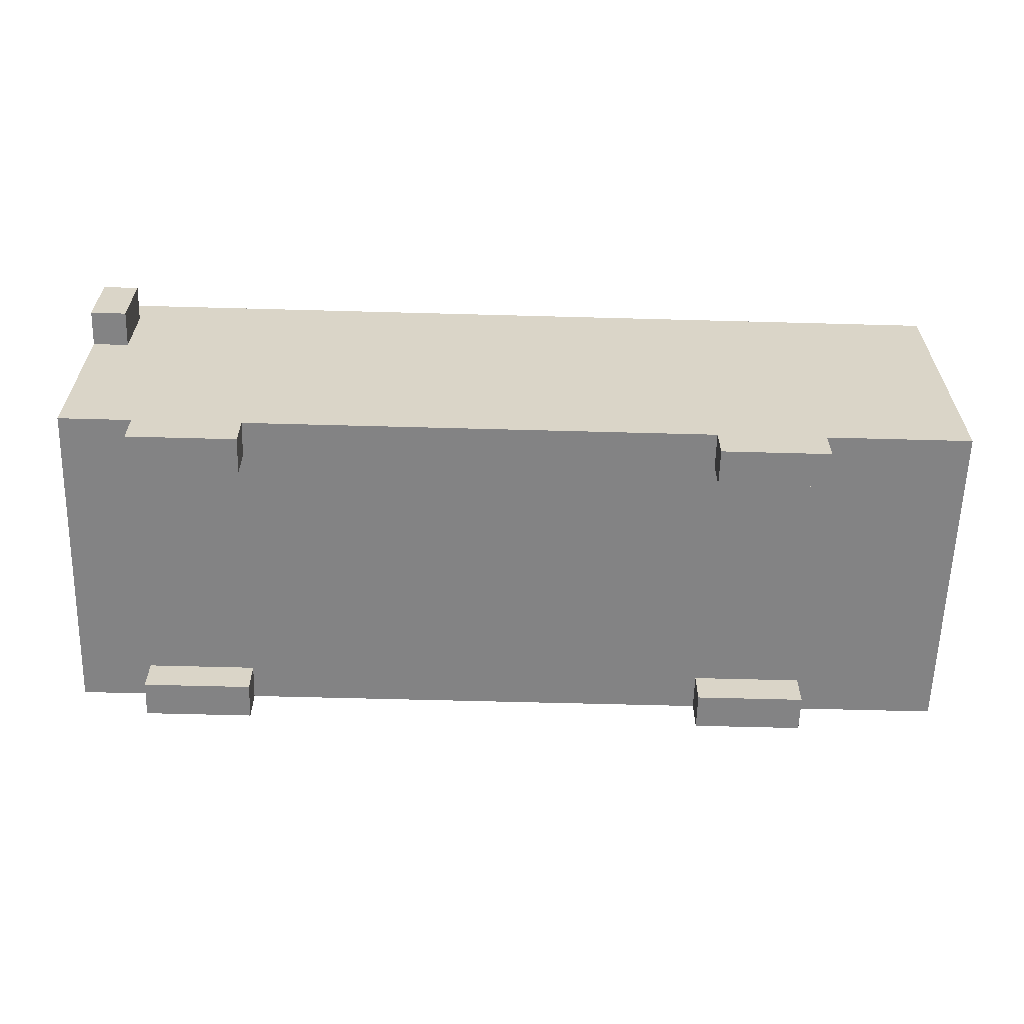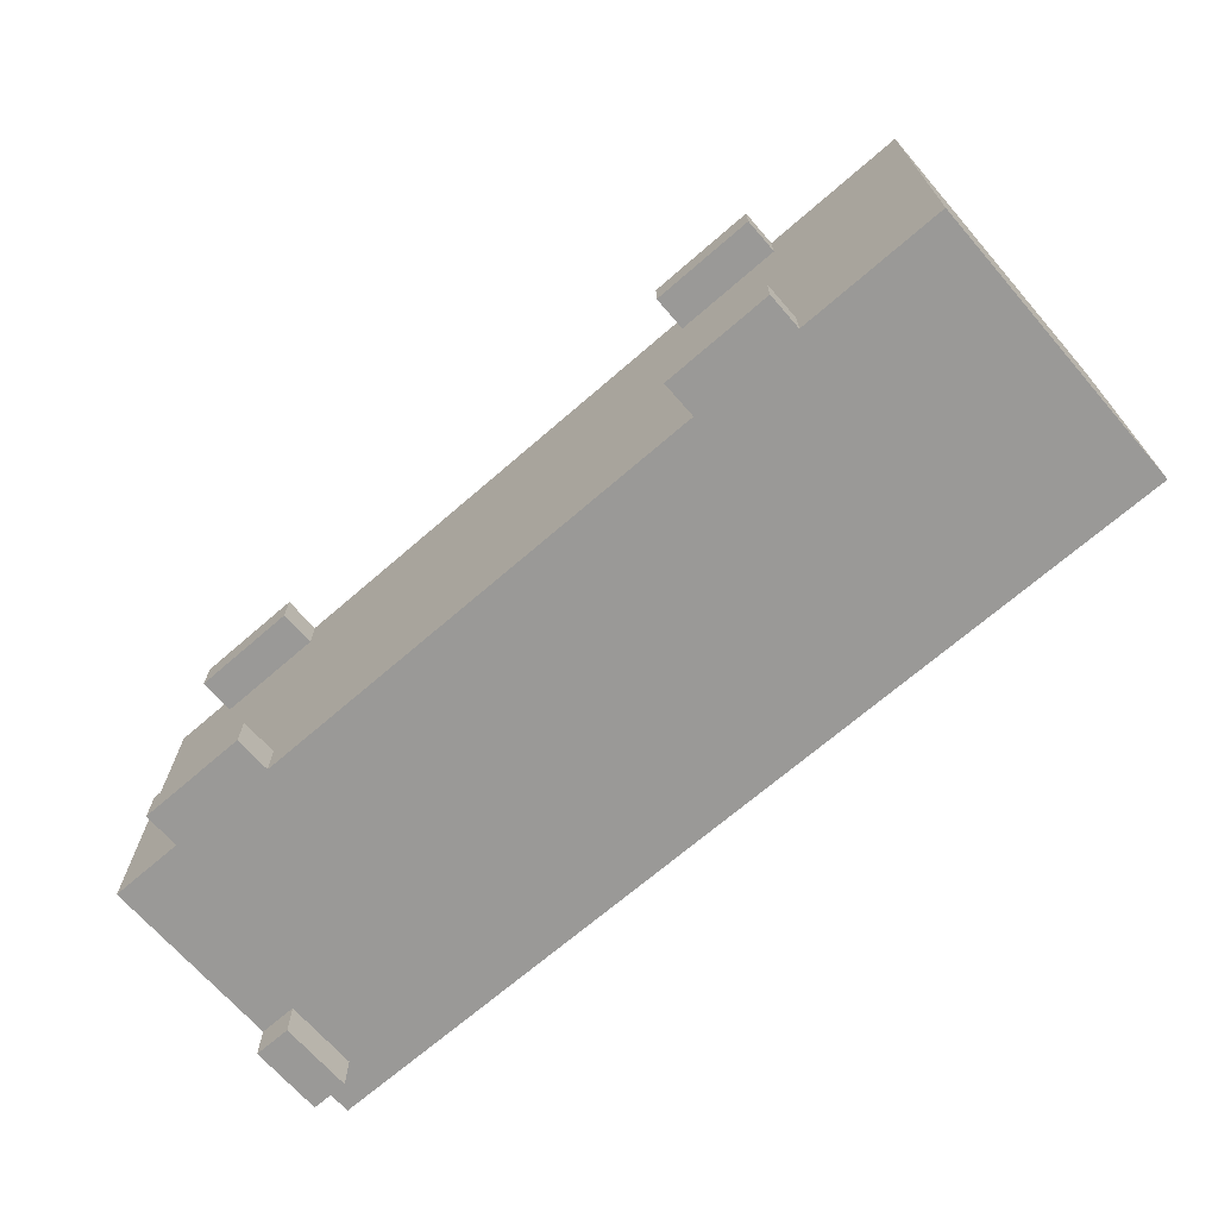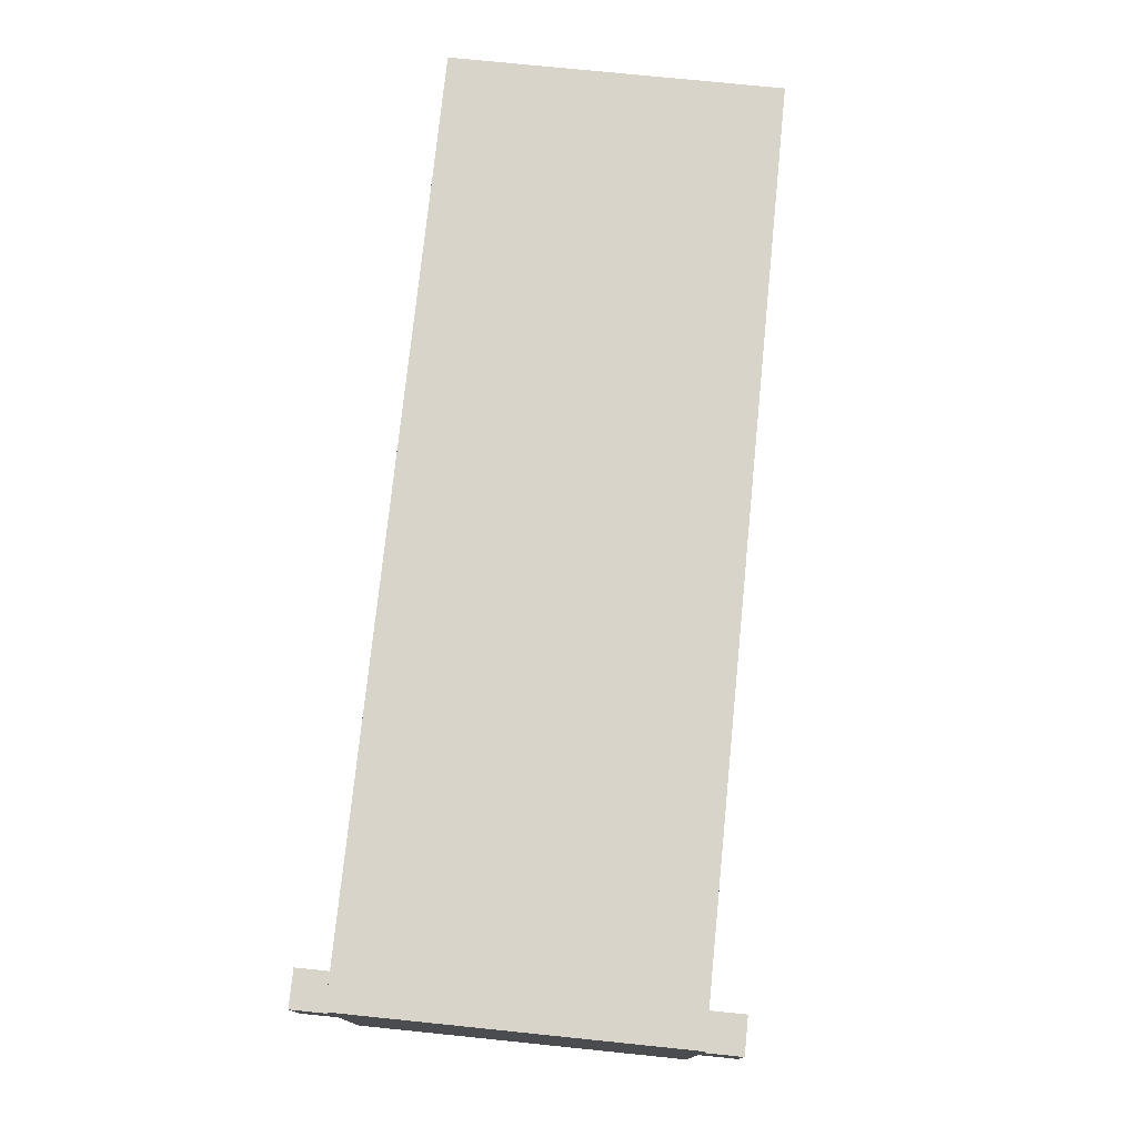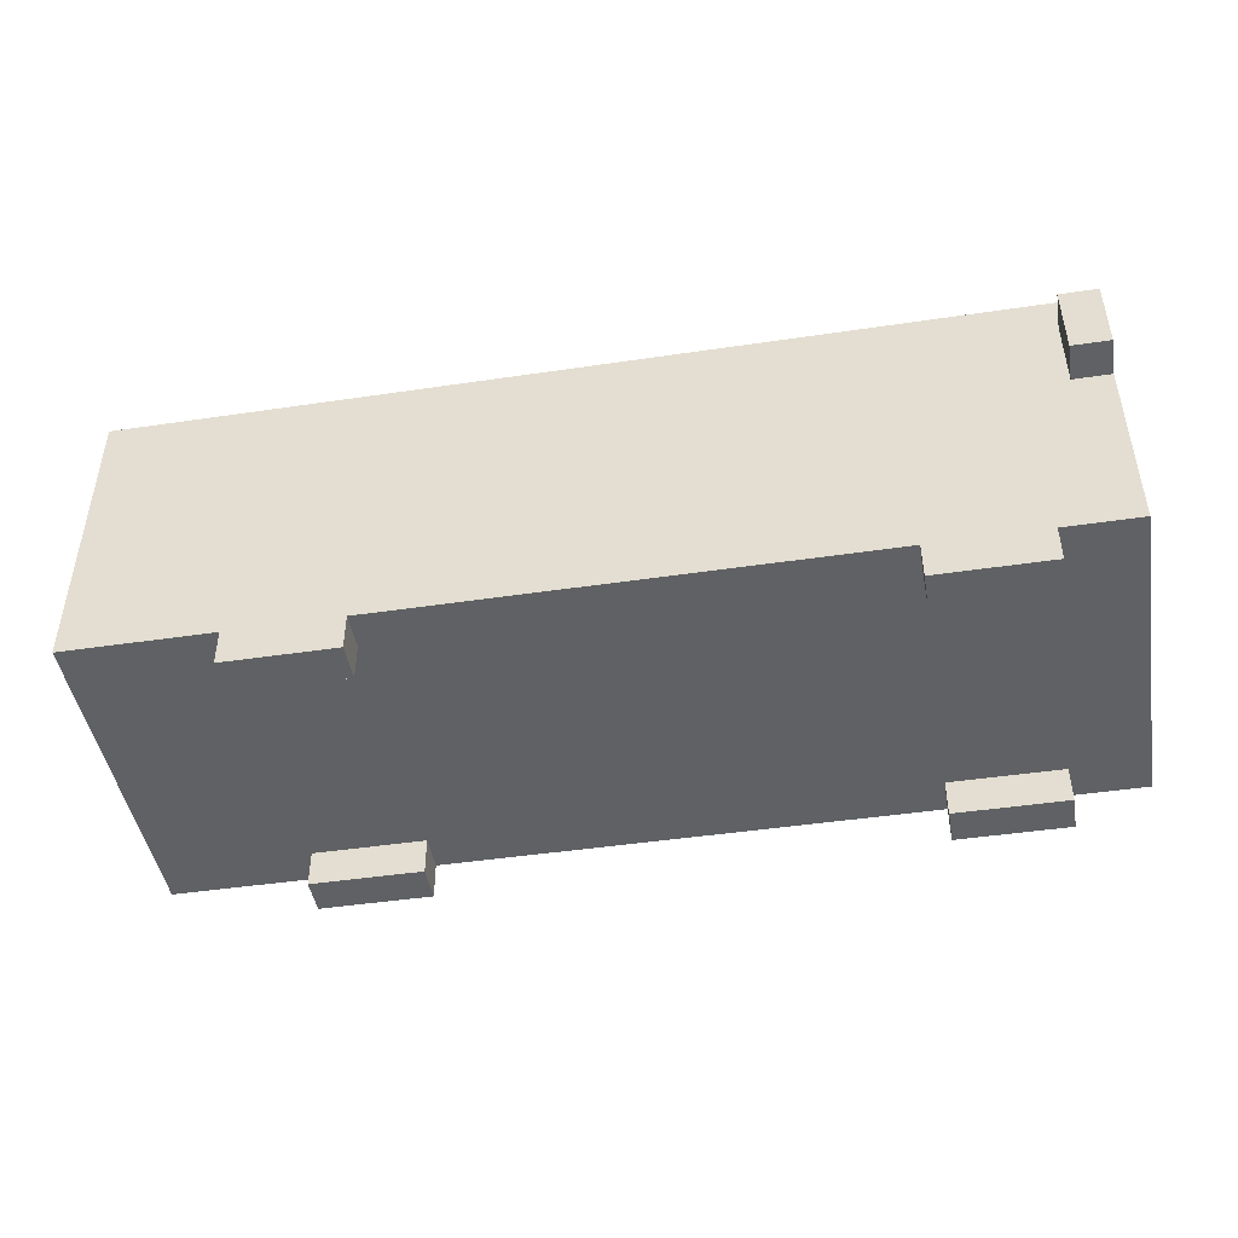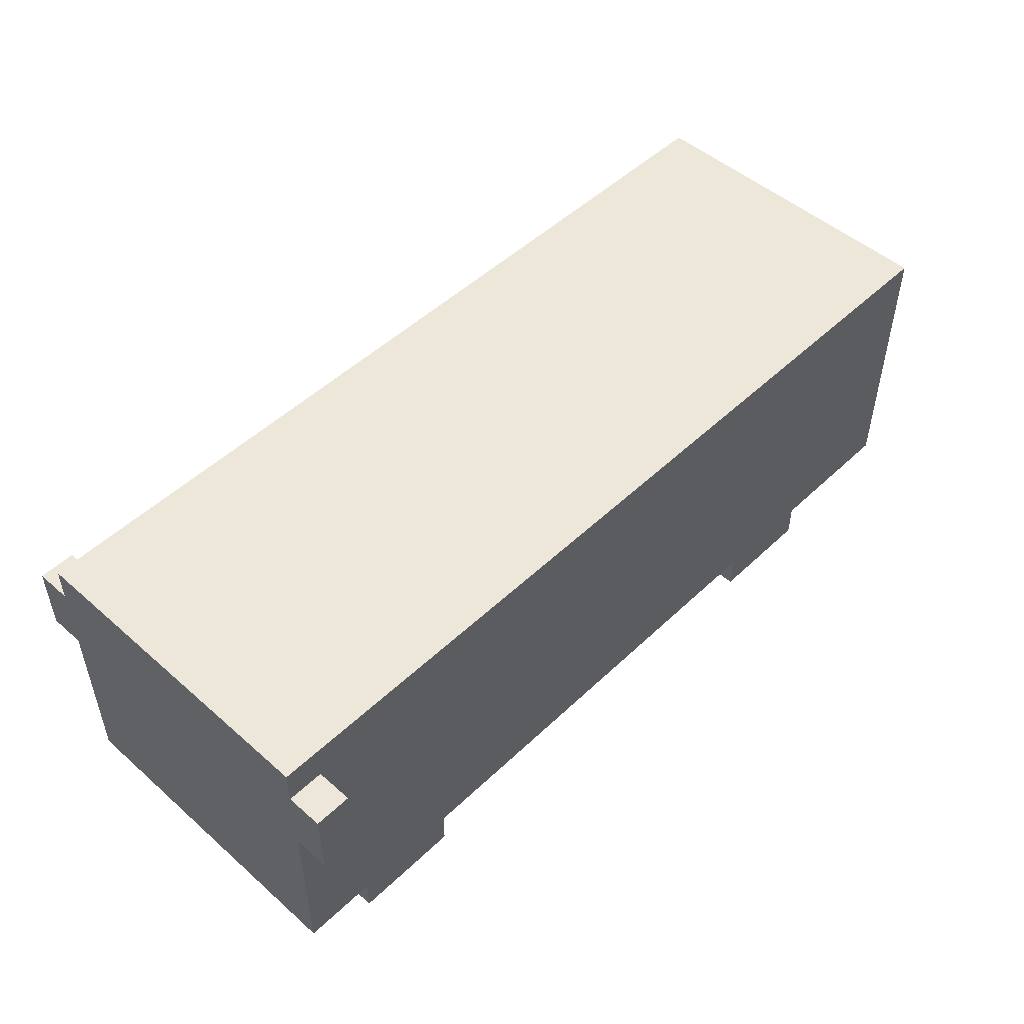
<metadata>
{"format":"obj","ext":"obj","renderer":"f3d","projection":"perspective","resolution":1024,"background":"white","views":[{"elev":-61.1,"azim":-1.6,"up":"+Y"},{"elev":-69.0,"azim":41.0,"up":"+Z"},{"elev":75.2,"azim":-84.2,"up":"+Y"},{"elev":-45.7,"azim":-170.3,"up":"+Y"},{"elev":49.9,"azim":-46.1,"up":"+Y"}]}
</metadata>
<code>
o
v 0 2.1 -0.1
v 0 2.1 -0.4
v 0 2.1 -0.7
v 0 2.1 -1
v 0 2.2 -0.1
v 0 2.2 -0.3
v 0 2.2 -0.4
v 0 2.2 -0.7
v 0 2.2 -0.8
v 0 2.2 -1
v 0 2.3 -0.1
v 0 2.3 -0.3
v 0 2.3 -0.8
v 0 2.3 -1
v 0 2.4 -0.2
v 0 2.4 -0.9
v 0 2.6 0
v 0 2.6 -0.1
v 0 2.6 -1
v 0 2.6 -1.1
v 0 2.8 0
v 0 2.8 -0.1
v 0 2.8 -0.2
v 0 2.8 -0.9
v 0 2.8 -1
v 0 2.8 -1.1
v 0 2.9 -0.1
v 0 2.9 -1
v 0.2 2 -0.1
v 0.2 2 -0.2
v 0.2 2 -0.9
v 0.2 2 -1
v 0.2 2.1 -0.1
v 0.2 2.1 -0.2
v 0.2 2.1 -0.9
v 0.2 2.1 -1
v 1.8 2 -0.1
v 1.8 2 -0.2
v 1.8 2 -0.9
v 1.8 2 -1
v 1.8 2.1 -0.1
v 1.8 2.1 -0.2
v 1.8 2.1 -0.9
v 1.8 2.1 -1
v 0.1 2.6 0
v 0.1 2.6 -0.1
v 0.1 2.6 -1
v 0.1 2.6 -1.1
v 0.1 2.8 0
v 0.1 2.8 -0.1
v 0.1 2.8 -1
v 0.1 2.8 -1.1
v 0.5 2 -0.1
v 0.5 2 -0.2
v 0.5 2 -0.9
v 0.5 2 -1
v 0.5 2.1 -0.1
v 0.5 2.1 -0.2
v 0.5 2.1 -0.9
v 0.5 2.1 -1
v 2.1 2 -0.1
v 2.1 2 -0.2
v 2.1 2 -0.9
v 2.1 2 -1
v 2.1 2.1 -0.1
v 2.1 2.1 -0.2
v 2.1 2.1 -0.9
v 2.1 2.1 -1
v 2.5 2.1 -0.1
v 2.5 2.1 -0.2
v 2.5 2.1 -0.9
v 2.5 2.1 -1
v 2.5 2.2 -0.1
v 2.5 2.2 -0.2
v 2.5 2.2 -0.9
v 2.5 2.2 -1
v 2.5 2.4 -0.1
v 2.5 2.4 -0.2
v 2.5 2.4 -0.9
v 2.5 2.4 -1
v 2.5 2.5 -0.2
v 2.5 2.5 -0.9
v 2.5 2.8 -0.2
v 2.5 2.8 -0.9
v 2.5 2.9 -0.1
v 2.5 2.9 -1
v 0 2.6 0
v 0 2.8 0
v 0.1 2.6 0
v 0.1 2.8 0
v 0 2.1 -0.1
v 0 2.2 -0.1
v 0 2.3 -0.1
v 0 2.6 -0.1
v 0 2.8 -0.1
v 0 2.9 -0.1
v 0.1 2.2 -0.1
v 0.1 2.3 -0.1
v 0.1 2.5 -0.1
v 0.1 2.6 -0.1
v 0.1 2.8 -0.1
v 0.2 2 -0.1
v 0.2 2.1 -0.1
v 0.2 2.2 -0.1
v 0.2 2.3 -0.1
v 0.3 2.1 -0.1
v 0.3 2.2 -0.1
v 0.4 2.1 -0.1
v 0.4 2.2 -0.1
v 0.5 2 -0.1
v 0.5 2.1 -0.1
v 0.5 2.2 -0.1
v 0.5 2.3 -0.1
v 0.5 2.5 -0.1
v 0.5 2.8 -0.1
v 0.6 2.3 -0.1
v 0.6 2.5 -0.1
v 0.6 2.7 -0.1
v 0.6 2.8 -0.1
v 0.7 2.3 -0.1
v 0.7 2.5 -0.1
v 0.7 2.6 -0.1
v 0.8 2.3 -0.1
v 0.8 2.5 -0.1
v 0.8 2.6 -0.1
v 0.9 2.3 -0.1
v 0.9 2.5 -0.1
v 0.9 2.7 -0.1
v 0.9 2.8 -0.1
v 1.2 2.5 -0.1
v 1.2 2.8 -0.1
v 1.3 2.5 -0.1
v 1.3 2.8 -0.1
v 1.6 2.5 -0.1
v 1.6 2.8 -0.1
v 1.7 2.5 -0.1
v 1.7 2.8 -0.1
v 1.8 2 -0.1
v 1.8 2.1 -0.1
v 1.8 2.2 -0.1
v 1.8 2.3 -0.1
v 1.9 2.1 -0.1
v 1.9 2.2 -0.1
v 2 2.1 -0.1
v 2 2.2 -0.1
v 2 2.5 -0.1
v 2 2.8 -0.1
v 2.1 2 -0.1
v 2.1 2.1 -0.1
v 2.1 2.2 -0.1
v 2.1 2.3 -0.1
v 2.1 2.5 -0.1
v 2.1 2.8 -0.1
v 2.4 2.2 -0.1
v 2.4 2.3 -0.1
v 2.4 2.4 -0.1
v 2.4 2.5 -0.1
v 2.4 2.8 -0.1
v 2.5 2.1 -0.1
v 2.5 2.2 -0.1
v 2.5 2.4 -0.1
v 2.5 2.9 -0.1
v 0.2 2 -0.9
v 0.2 2.1 -0.9
v 0.5 2 -0.9
v 0.5 2.1 -0.9
v 1.8 2 -0.9
v 1.8 2.1 -0.9
v 2.1 2 -0.9
v 2.1 2.1 -0.9
v 0.2 2 -0.2
v 0.2 2.1 -0.2
v 0.5 2 -0.2
v 0.5 2.1 -0.2
v 1.8 2 -0.2
v 1.8 2.1 -0.2
v 2.1 2 -0.2
v 2.1 2.1 -0.2
v 0 2.1 -1
v 0 2.2 -1
v 0 2.3 -1
v 0 2.6 -1
v 0 2.8 -1
v 0 2.9 -1
v 0.1 2.2 -1
v 0.1 2.3 -1
v 0.1 2.5 -1
v 0.1 2.6 -1
v 0.1 2.8 -1
v 0.2 2 -1
v 0.2 2.1 -1
v 0.2 2.2 -1
v 0.2 2.3 -1
v 0.3 2.1 -1
v 0.3 2.2 -1
v 0.4 2.1 -1
v 0.4 2.2 -1
v 0.5 2 -1
v 0.5 2.1 -1
v 0.5 2.2 -1
v 0.5 2.3 -1
v 0.5 2.5 -1
v 0.5 2.8 -1
v 0.6 2.3 -1
v 0.6 2.5 -1
v 0.6 2.7 -1
v 0.6 2.8 -1
v 0.7 2.3 -1
v 0.7 2.5 -1
v 0.7 2.6 -1
v 0.8 2.3 -1
v 0.8 2.5 -1
v 0.8 2.6 -1
v 0.9 2.3 -1
v 0.9 2.5 -1
v 0.9 2.7 -1
v 0.9 2.8 -1
v 1.2 2.5 -1
v 1.2 2.8 -1
v 1.3 2.5 -1
v 1.3 2.8 -1
v 1.6 2.5 -1
v 1.6 2.8 -1
v 1.7 2.5 -1
v 1.7 2.8 -1
v 1.8 2 -1
v 1.8 2.1 -1
v 1.8 2.2 -1
v 1.8 2.3 -1
v 1.9 2.1 -1
v 1.9 2.2 -1
v 2 2.1 -1
v 2 2.2 -1
v 2 2.5 -1
v 2 2.8 -1
v 2.1 2 -1
v 2.1 2.1 -1
v 2.1 2.2 -1
v 2.1 2.3 -1
v 2.1 2.5 -1
v 2.1 2.8 -1
v 2.4 2.2 -1
v 2.4 2.3 -1
v 2.4 2.4 -1
v 2.4 2.5 -1
v 2.4 2.8 -1
v 2.5 2.1 -1
v 2.5 2.2 -1
v 2.5 2.4 -1
v 2.5 2.9 -1
v 0 2.6 -1.1
v 0 2.8 -1.1
v 0.1 2.6 -1.1
v 0.1 2.8 -1.1
v 0.2 2 -0.1
v 0.5 2 -0.1
v 1.8 2 -0.1
v 2.1 2 -0.1
v 0.2 2 -0.2
v 0.5 2 -0.2
v 1.8 2 -0.2
v 2.1 2 -0.2
v 0.2 2 -0.9
v 0.5 2 -0.9
v 1.8 2 -0.9
v 2.1 2 -0.9
v 0.2 2 -1
v 0.5 2 -1
v 1.8 2 -1
v 2.1 2 -1
v 0 2.1 -0.1
v 0.2 2.1 -0.1
v 0.5 2.1 -0.1
v 1.8 2.1 -0.1
v 2.1 2.1 -0.1
v 2.5 2.1 -0.1
v 0.1 2.1 -0.2
v 0.2 2.1 -0.2
v 0.5 2.1 -0.2
v 1.8 2.1 -0.2
v 2.1 2.1 -0.2
v 2.5 2.1 -0.2
v 0 2.1 -0.4
v 0.1 2.1 -0.4
v 0 2.1 -0.7
v 0.1 2.1 -0.7
v 0.1 2.1 -0.9
v 0.2 2.1 -0.9
v 0.5 2.1 -0.9
v 1.8 2.1 -0.9
v 2.1 2.1 -0.9
v 2.5 2.1 -0.9
v 0 2.1 -1
v 0.2 2.1 -1
v 0.5 2.1 -1
v 1.8 2.1 -1
v 2.1 2.1 -1
v 2.5 2.1 -1
v 0 2.6 0
v 0.1 2.6 0
v 0 2.6 -0.1
v 0.1 2.6 -0.1
v 0 2.6 -1
v 0.1 2.6 -1
v 0 2.6 -1.1
v 0.1 2.6 -1.1
v 0 2.8 0
v 0.1 2.8 0
v 0 2.8 -0.1
v 0.1 2.8 -0.1
v 0 2.8 -1
v 0.1 2.8 -1
v 0 2.8 -1.1
v 0.1 2.8 -1.1
v 0 2.9 -0.1
v 2.5 2.9 -0.1
v 0.1 2.9 -0.2
v 2.3 2.9 -0.2
v 0.2 2.9 -0.3
v 0.6 2.9 -0.3
v 1.8 2.9 -0.3
v 2.2 2.9 -0.3
v 0.2 2.9 -0.8
v 0.6 2.9 -0.8
v 1.8 2.9 -0.8
v 2.2 2.9 -0.8
v 0.1 2.9 -0.9
v 2.3 2.9 -0.9
v 0 2.9 -1
v 2.5 2.9 -1
f 5 2 1
f 6 2 5
f 7 3 2
f 7 2 6
f 8 4 3
f 8 3 7
f 9 4 8
f 10 4 9
f 11 6 5
f 12 7 6
f 12 6 11
f 12 8 7
f 12 9 8
f 13 10 9
f 13 9 12
f 14 10 13
f 15 12 11
f 15 13 12
f 15 14 13
f 16 14 15
f 18 15 11
f 19 14 16
f 21 18 17
f 22 15 18
f 22 18 21
f 23 16 15
f 23 15 22
f 24 19 16
f 24 16 23
f 25 20 19
f 25 19 24
f 26 20 25
f 27 23 22
f 27 24 23
f 27 25 24
f 28 25 27
f 33 30 29
f 34 30 33
f 35 32 31
f 36 32 35
f 41 38 37
f 42 38 41
f 43 40 39
f 44 40 43
f 45 46 49
f 49 46 50
f 47 48 51
f 51 48 52
f 53 54 57
f 57 54 58
f 55 56 59
f 59 56 60
f 61 62 65
f 65 62 66
f 63 64 67
f 67 64 68
f 69 70 73
f 70 71 74
f 73 70 74
f 71 72 75
f 74 71 75
f 75 72 76
f 73 74 77
f 74 75 78
f 77 74 78
f 75 76 79
f 78 75 79
f 79 76 80
f 77 78 81
f 78 79 81
f 79 80 81
f 81 80 82
f 77 81 83
f 81 82 83
f 82 80 84
f 83 82 84
f 77 83 85
f 83 84 85
f 84 80 86
f 85 84 86
f 89 88 87
f 90 88 89
f 97 92 91
f 97 93 92
f 98 94 93
f 98 93 97
f 99 94 98
f 100 94 99
f 101 96 95
f 103 97 91
f 104 98 97
f 104 97 103
f 105 99 98
f 105 98 104
f 106 103 102
f 106 104 103
f 106 105 104
f 107 105 106
f 108 106 102
f 108 107 106
f 109 105 107
f 109 107 108
f 110 108 102
f 110 109 108
f 111 109 110
f 112 105 109
f 112 109 111
f 113 99 105
f 113 105 112
f 114 100 99
f 114 99 113
f 114 101 100
f 115 96 101
f 115 101 114
f 116 113 112
f 116 114 113
f 117 115 114
f 117 114 116
f 118 115 117
f 119 96 115
f 119 115 118
f 120 118 117
f 120 116 112
f 120 117 116
f 121 118 120
f 122 118 121
f 123 120 112
f 123 121 120
f 124 122 121
f 124 121 123
f 125 118 122
f 125 122 124
f 126 124 123
f 126 123 112
f 126 125 124
f 127 125 126
f 128 119 118
f 128 125 127
f 128 118 125
f 129 96 119
f 129 119 128
f 130 128 127
f 130 127 126
f 130 129 128
f 131 96 129
f 131 129 130
f 132 130 126
f 132 131 130
f 133 96 131
f 133 131 132
f 134 132 126
f 134 133 132
f 135 96 133
f 135 133 134
f 136 134 126
f 136 135 134
f 137 96 135
f 137 135 136
f 139 112 111
f 140 126 112
f 140 112 139
f 141 136 126
f 141 126 140
f 142 140 139
f 142 139 138
f 142 141 140
f 143 141 142
f 144 142 138
f 144 143 142
f 145 141 143
f 145 143 144
f 146 136 141
f 146 137 136
f 147 96 137
f 147 137 146
f 148 145 144
f 148 144 138
f 149 145 148
f 150 141 145
f 150 145 149
f 151 146 141
f 151 141 150
f 151 147 146
f 152 147 151
f 153 96 147
f 153 147 152
f 154 150 149
f 154 151 150
f 155 152 151
f 155 151 154
f 156 152 155
f 157 153 152
f 157 152 156
f 158 96 153
f 158 153 157
f 159 154 149
f 160 156 155
f 160 154 159
f 160 155 154
f 161 157 156
f 161 156 160
f 161 158 157
f 162 96 158
f 162 158 161
f 165 164 163
f 166 164 165
f 169 168 167
f 170 168 169
f 171 172 173
f 173 172 174
f 175 176 177
f 177 176 178
f 179 180 185
f 180 181 185
f 181 182 186
f 185 181 186
f 186 182 187
f 187 182 188
f 183 184 189
f 179 185 191
f 185 186 192
f 191 185 192
f 186 187 193
f 192 186 193
f 190 191 194
f 191 192 194
f 192 193 194
f 194 193 195
f 190 194 196
f 194 195 196
f 195 193 197
f 196 195 197
f 190 196 198
f 196 197 198
f 198 197 199
f 197 193 200
f 199 197 200
f 193 187 201
f 200 193 201
f 187 188 202
f 201 187 202
f 188 189 202
f 189 184 203
f 202 189 203
f 200 201 204
f 201 202 204
f 202 203 205
f 204 202 205
f 205 203 206
f 203 184 207
f 206 203 207
f 205 206 208
f 200 204 208
f 204 205 208
f 208 206 209
f 209 206 210
f 200 208 211
f 208 209 211
f 209 210 212
f 211 209 212
f 210 206 213
f 212 210 213
f 211 212 214
f 200 211 214
f 212 213 214
f 214 213 215
f 206 207 216
f 215 213 216
f 213 206 216
f 207 184 217
f 216 207 217
f 215 216 218
f 214 215 218
f 216 217 218
f 217 184 219
f 218 217 219
f 214 218 220
f 218 219 220
f 219 184 221
f 220 219 221
f 214 220 222
f 220 221 222
f 221 184 223
f 222 221 223
f 214 222 224
f 222 223 224
f 223 184 225
f 224 223 225
f 199 200 227
f 200 214 228
f 227 200 228
f 214 224 229
f 228 214 229
f 227 228 230
f 226 227 230
f 228 229 230
f 230 229 231
f 226 230 232
f 230 231 232
f 231 229 233
f 232 231 233
f 229 224 234
f 224 225 234
f 225 184 235
f 234 225 235
f 232 233 236
f 226 232 236
f 236 233 237
f 233 229 238
f 237 233 238
f 229 234 239
f 238 229 239
f 234 235 239
f 239 235 240
f 235 184 241
f 240 235 241
f 237 238 242
f 238 239 242
f 239 240 243
f 242 239 243
f 243 240 244
f 240 241 245
f 244 240 245
f 241 184 246
f 245 241 246
f 237 242 247
f 243 244 248
f 247 242 248
f 242 243 248
f 244 245 249
f 248 244 249
f 245 246 249
f 246 184 250
f 249 246 250
f 251 252 253
f 253 252 254
f 259 256 255
f 260 256 259
f 261 258 257
f 262 258 261
f 267 264 263
f 268 264 267
f 269 266 265
f 270 266 269
f 277 272 271
f 278 272 277
f 279 274 273
f 280 274 279
f 281 276 275
f 282 276 281
f 283 277 271
f 284 280 279
f 284 277 283
f 284 278 277
f 284 282 281
f 284 281 280
f 284 279 278
f 285 284 283
f 286 282 284
f 286 284 285
f 287 286 285
f 287 282 286
f 288 282 287
f 289 282 288
f 290 282 289
f 291 282 290
f 292 282 291
f 293 287 285
f 293 288 287
f 294 288 293
f 295 290 289
f 296 290 295
f 297 292 291
f 298 292 297
f 301 300 299
f 302 300 301
f 305 304 303
f 306 304 305
f 307 308 309
f 309 308 310
f 311 312 313
f 313 312 314
f 315 316 317
f 317 316 318
f 317 318 319
f 319 318 320
f 320 318 321
f 321 318 322
f 317 319 323
f 319 320 323
f 320 321 324
f 323 320 324
f 321 322 325
f 324 321 325
f 322 318 326
f 325 322 326
f 315 317 327
f 324 325 327
f 325 326 327
f 317 323 327
f 323 324 327
f 326 318 328
f 327 326 328
f 318 316 328
f 315 327 329
f 327 328 329
f 328 316 330
f 329 328 330

</code>
